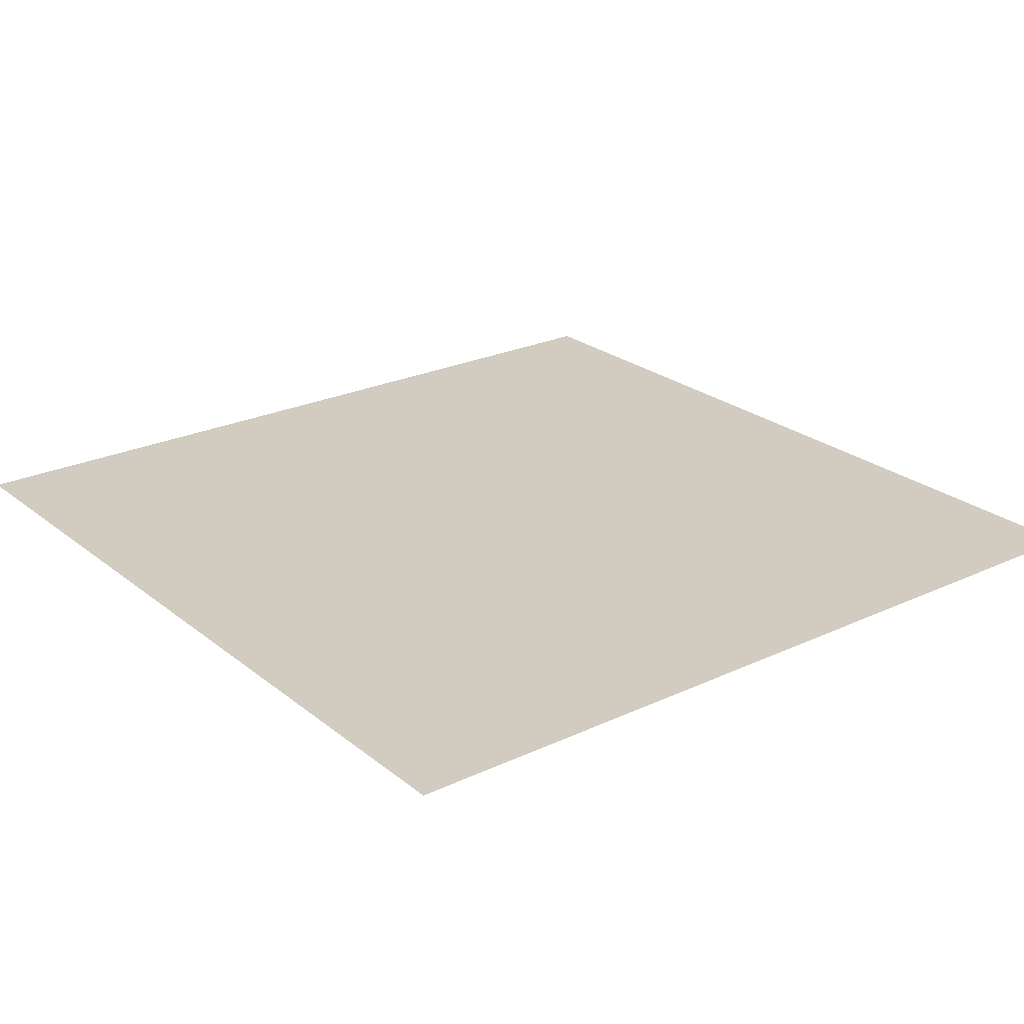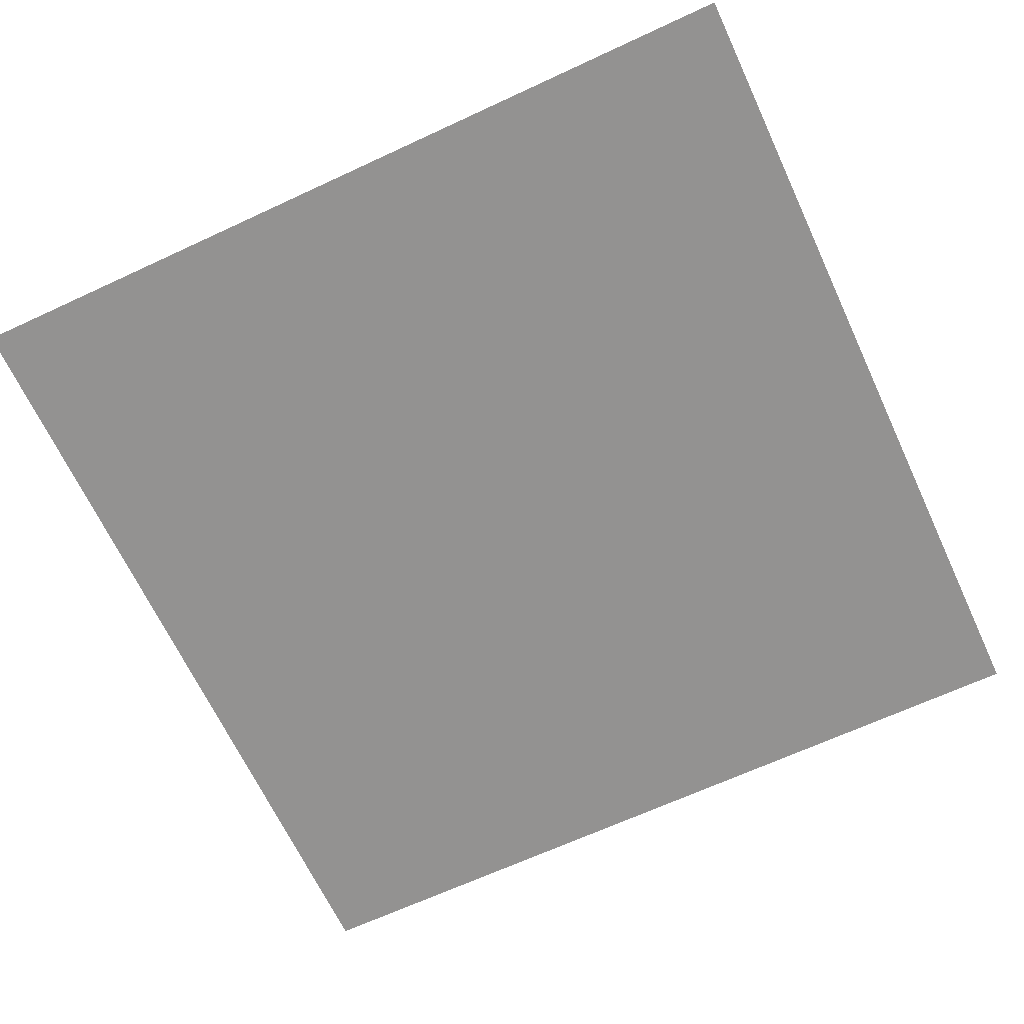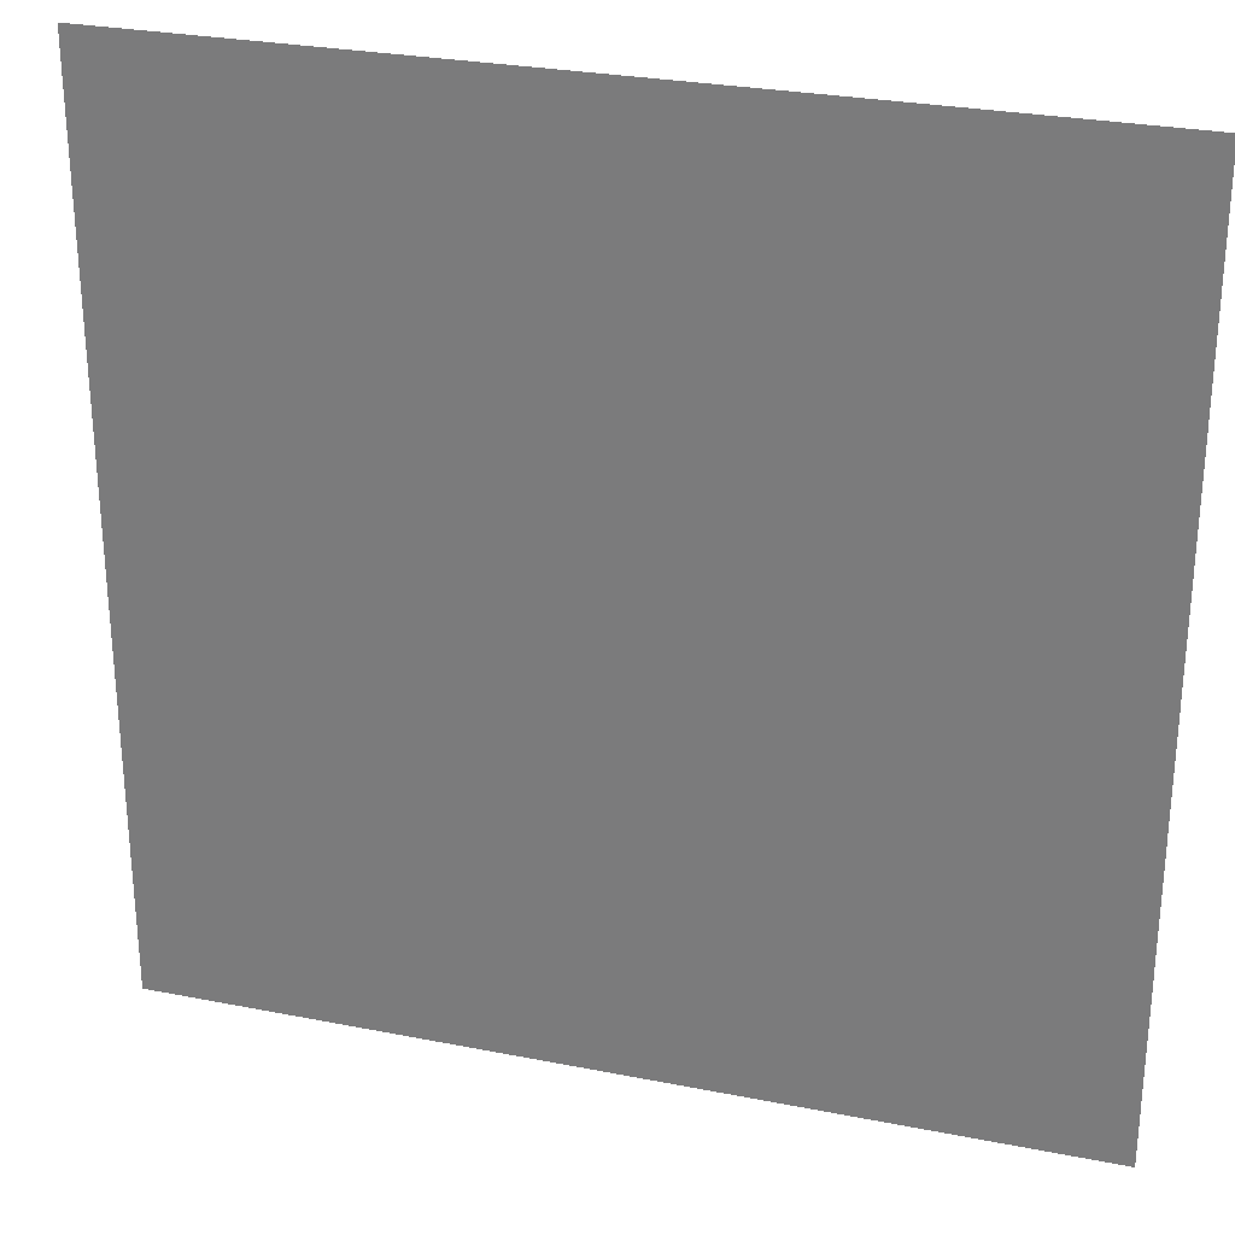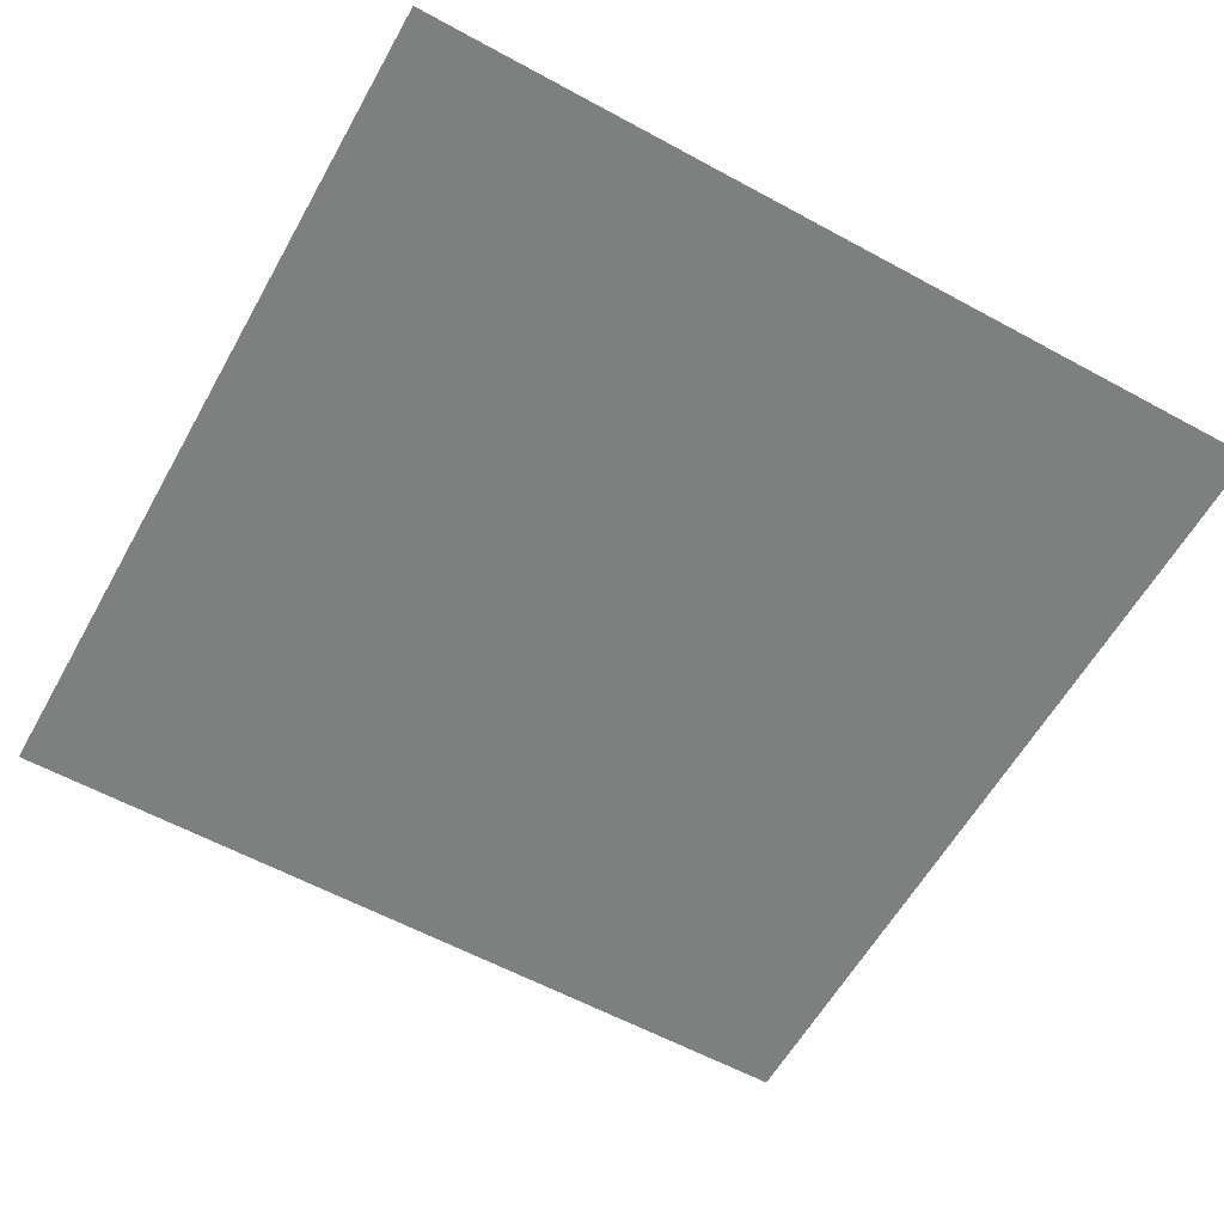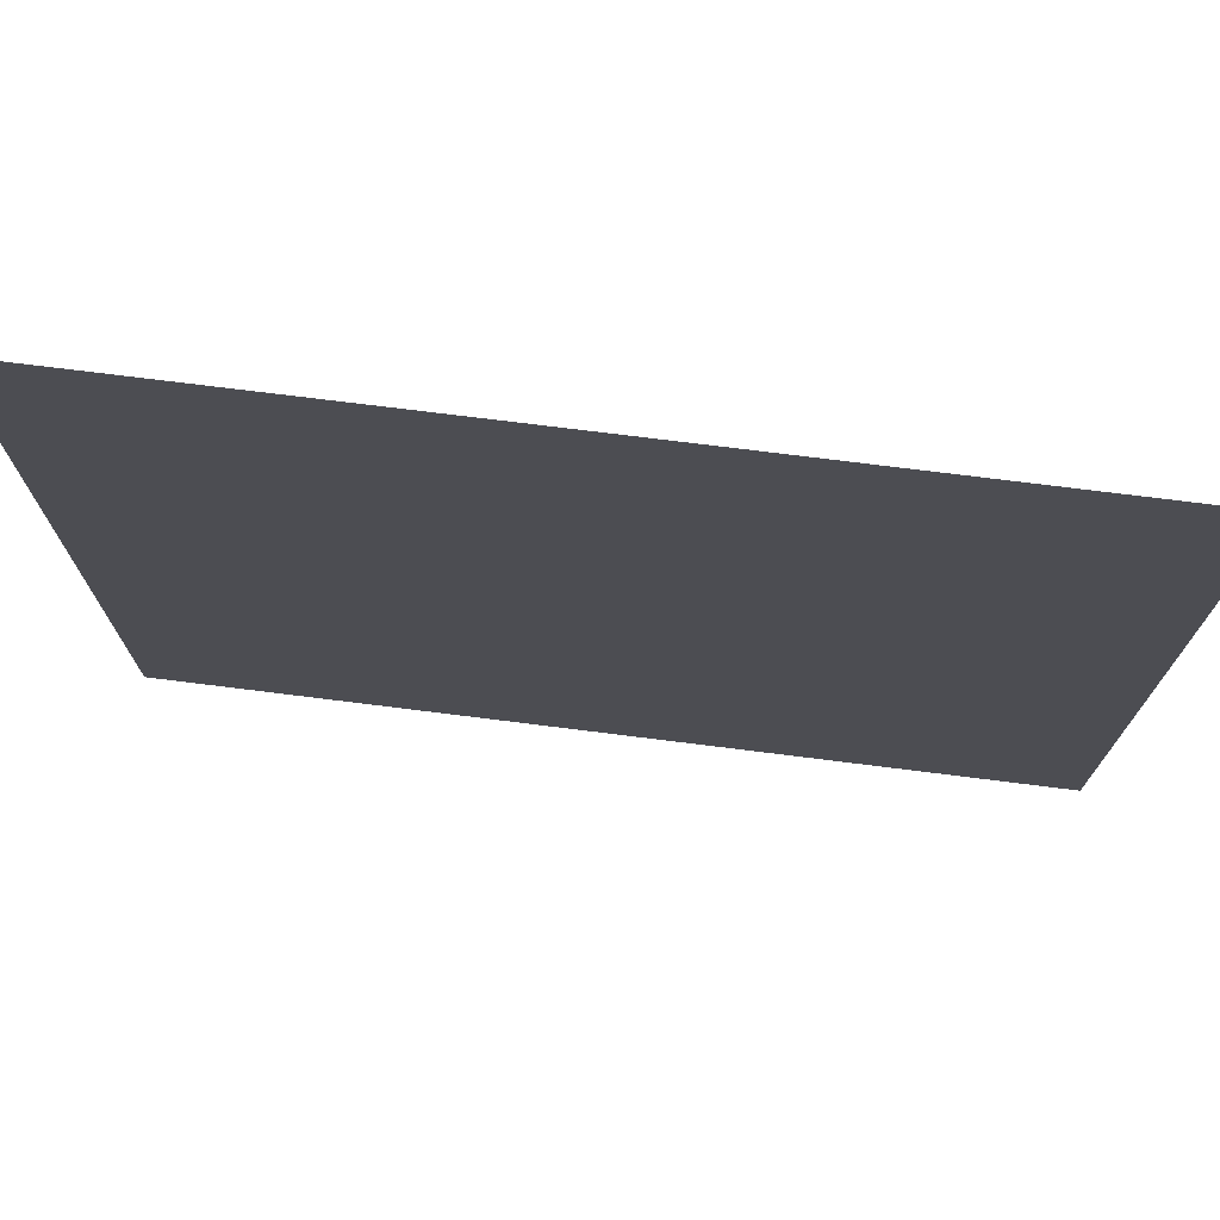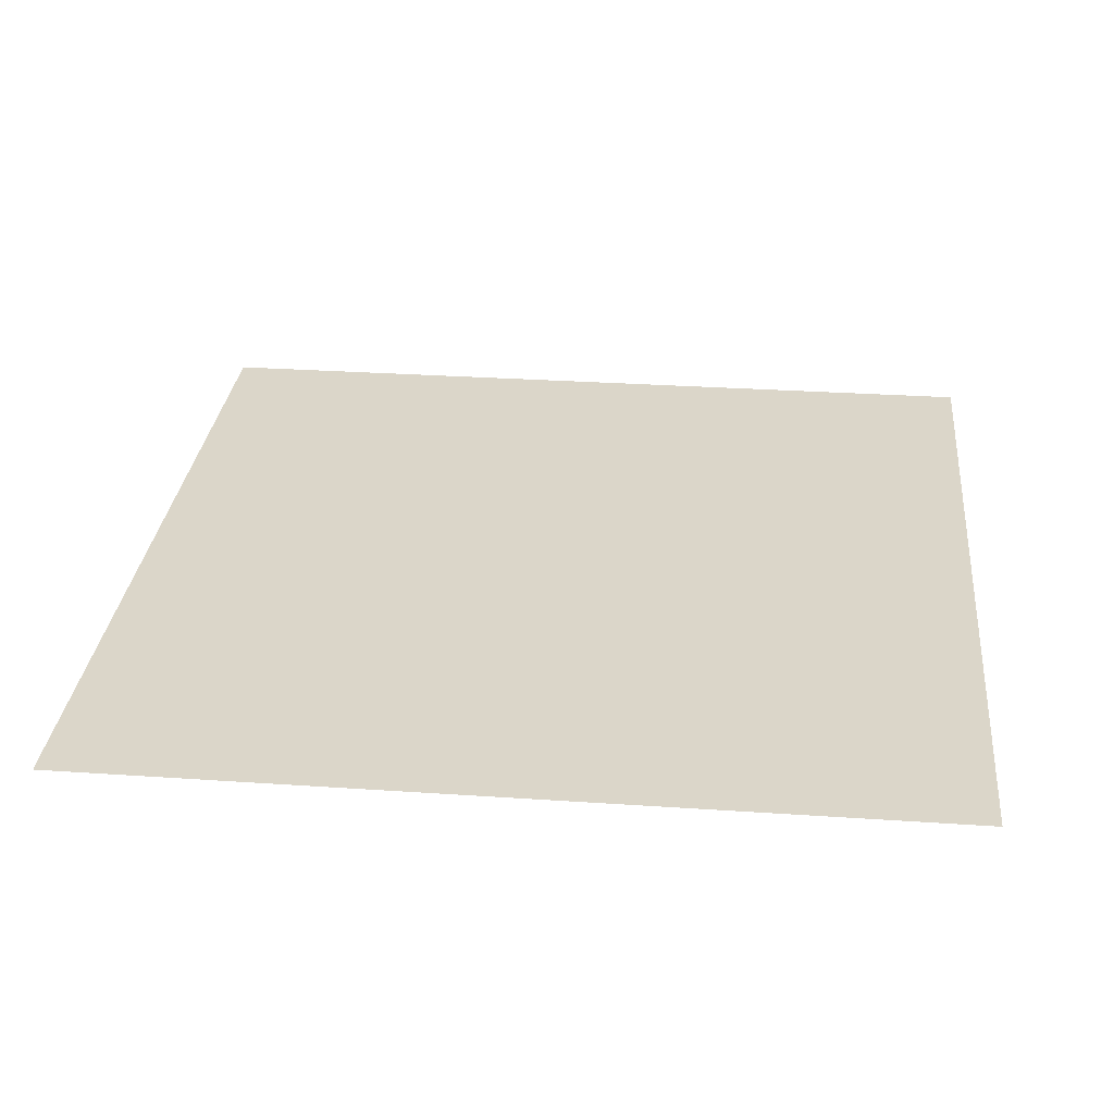
<metadata>
{"format":"obj","ext":"obj","renderer":"f3d","projection":"perspective","resolution":1024,"background":"white","views":[{"elev":24.2,"azim":142.3,"up":"+Z"},{"elev":-66.4,"azim":-65.0,"up":"+Z"},{"elev":28.0,"azim":-163.3,"up":"+Y"},{"elev":-59.6,"azim":150.8,"up":"+Z"},{"elev":74.8,"azim":-172.9,"up":"+Y"},{"elev":29.7,"azim":-84.3,"up":"+Z"}]}
</metadata>
<code>
o CinderblockSloppy0005_1_S
v -1.042 -2 0
v 2.958 -2 0
v -1.042 2 -0
v 2.958 2 -0
f 1 2 4 3

</code>
